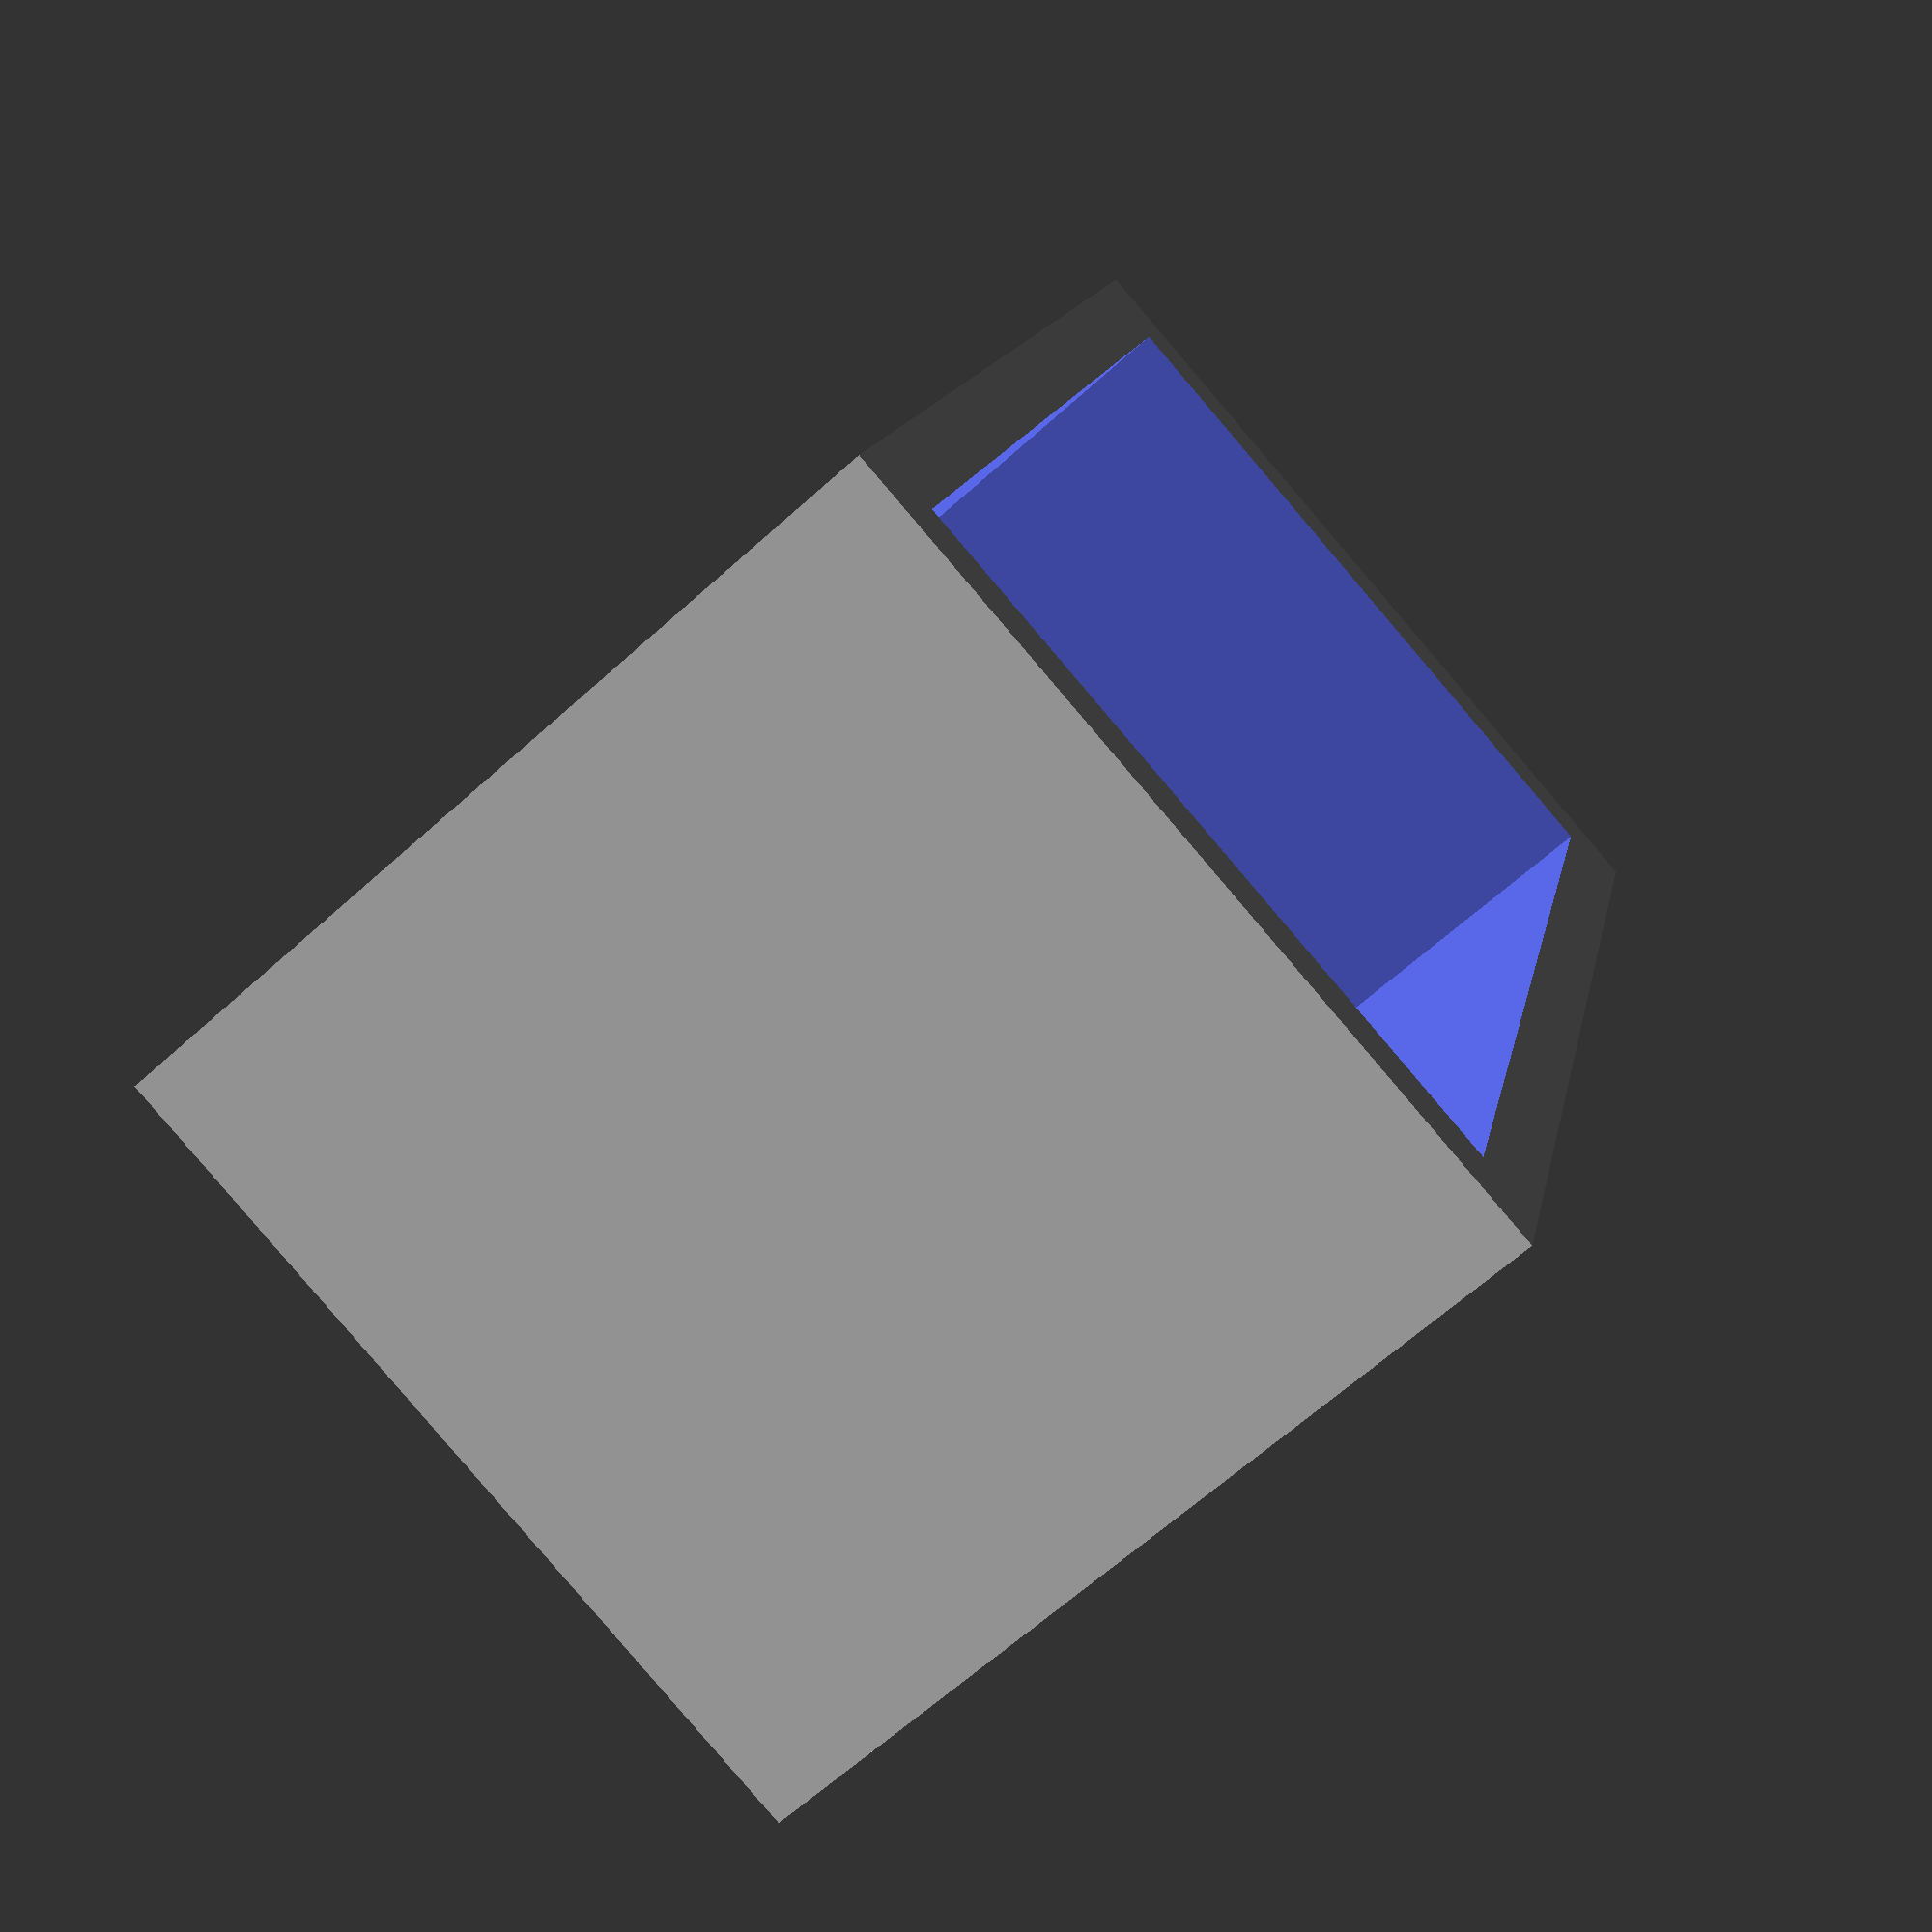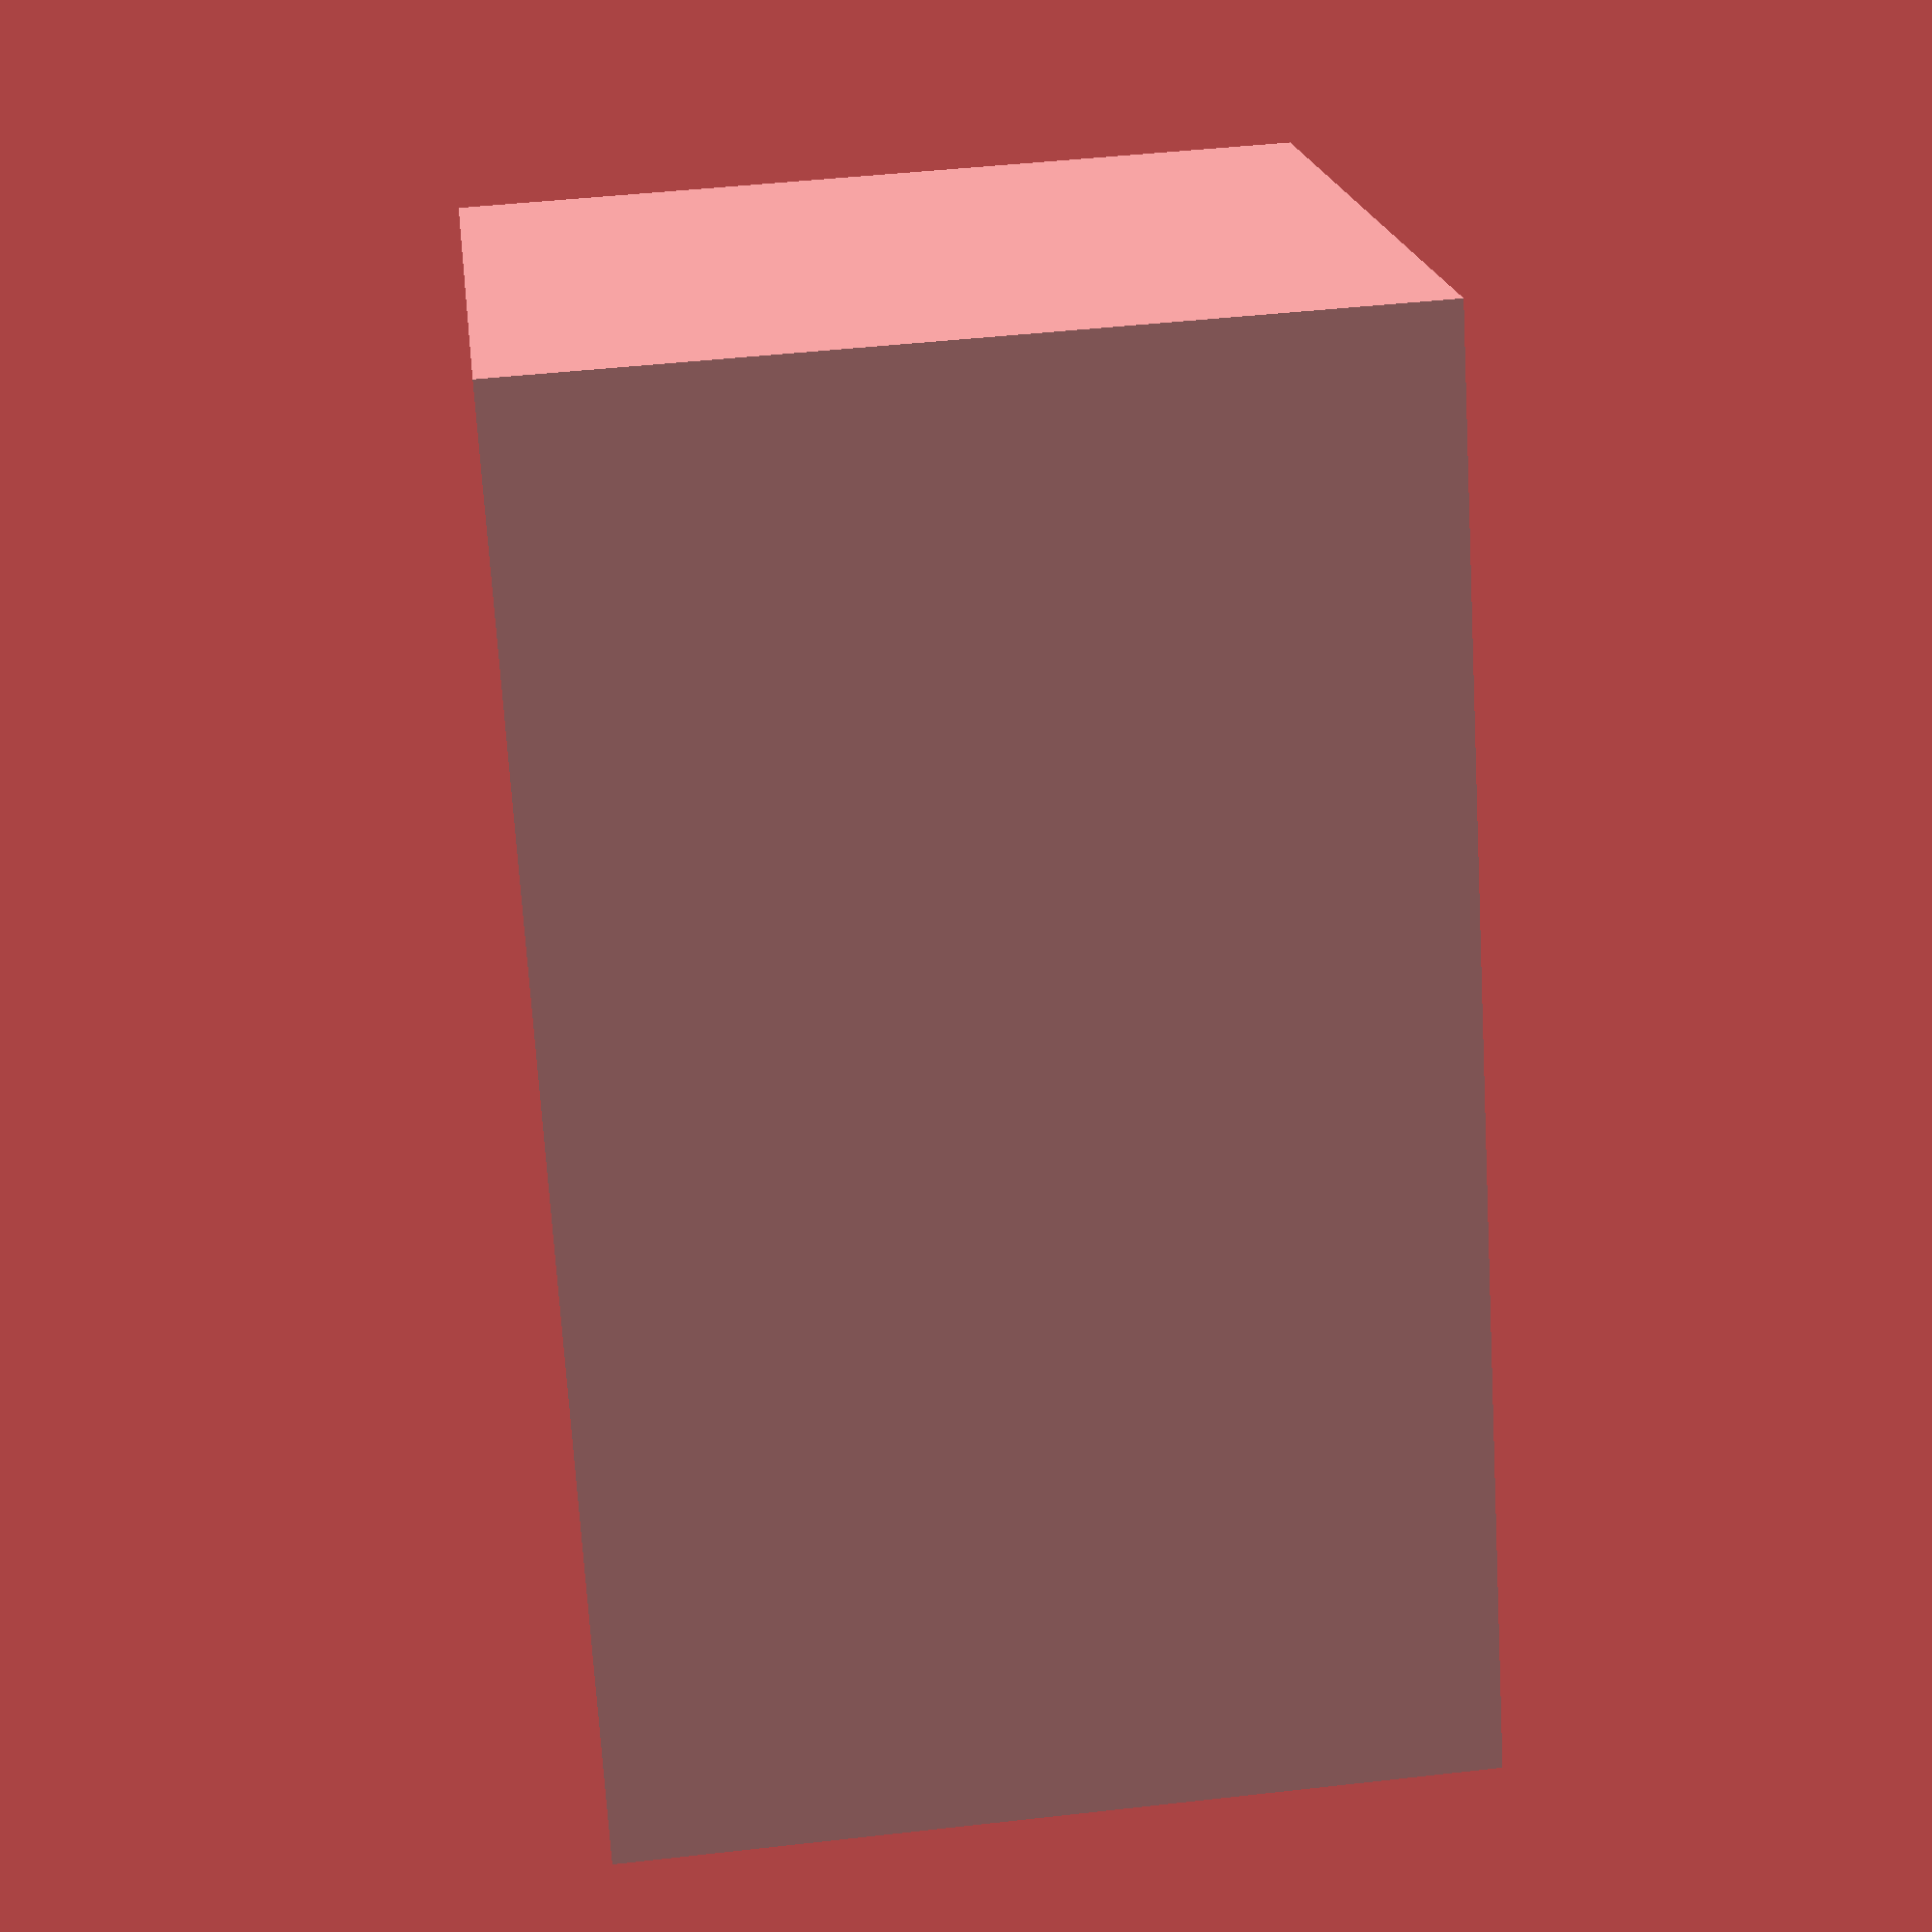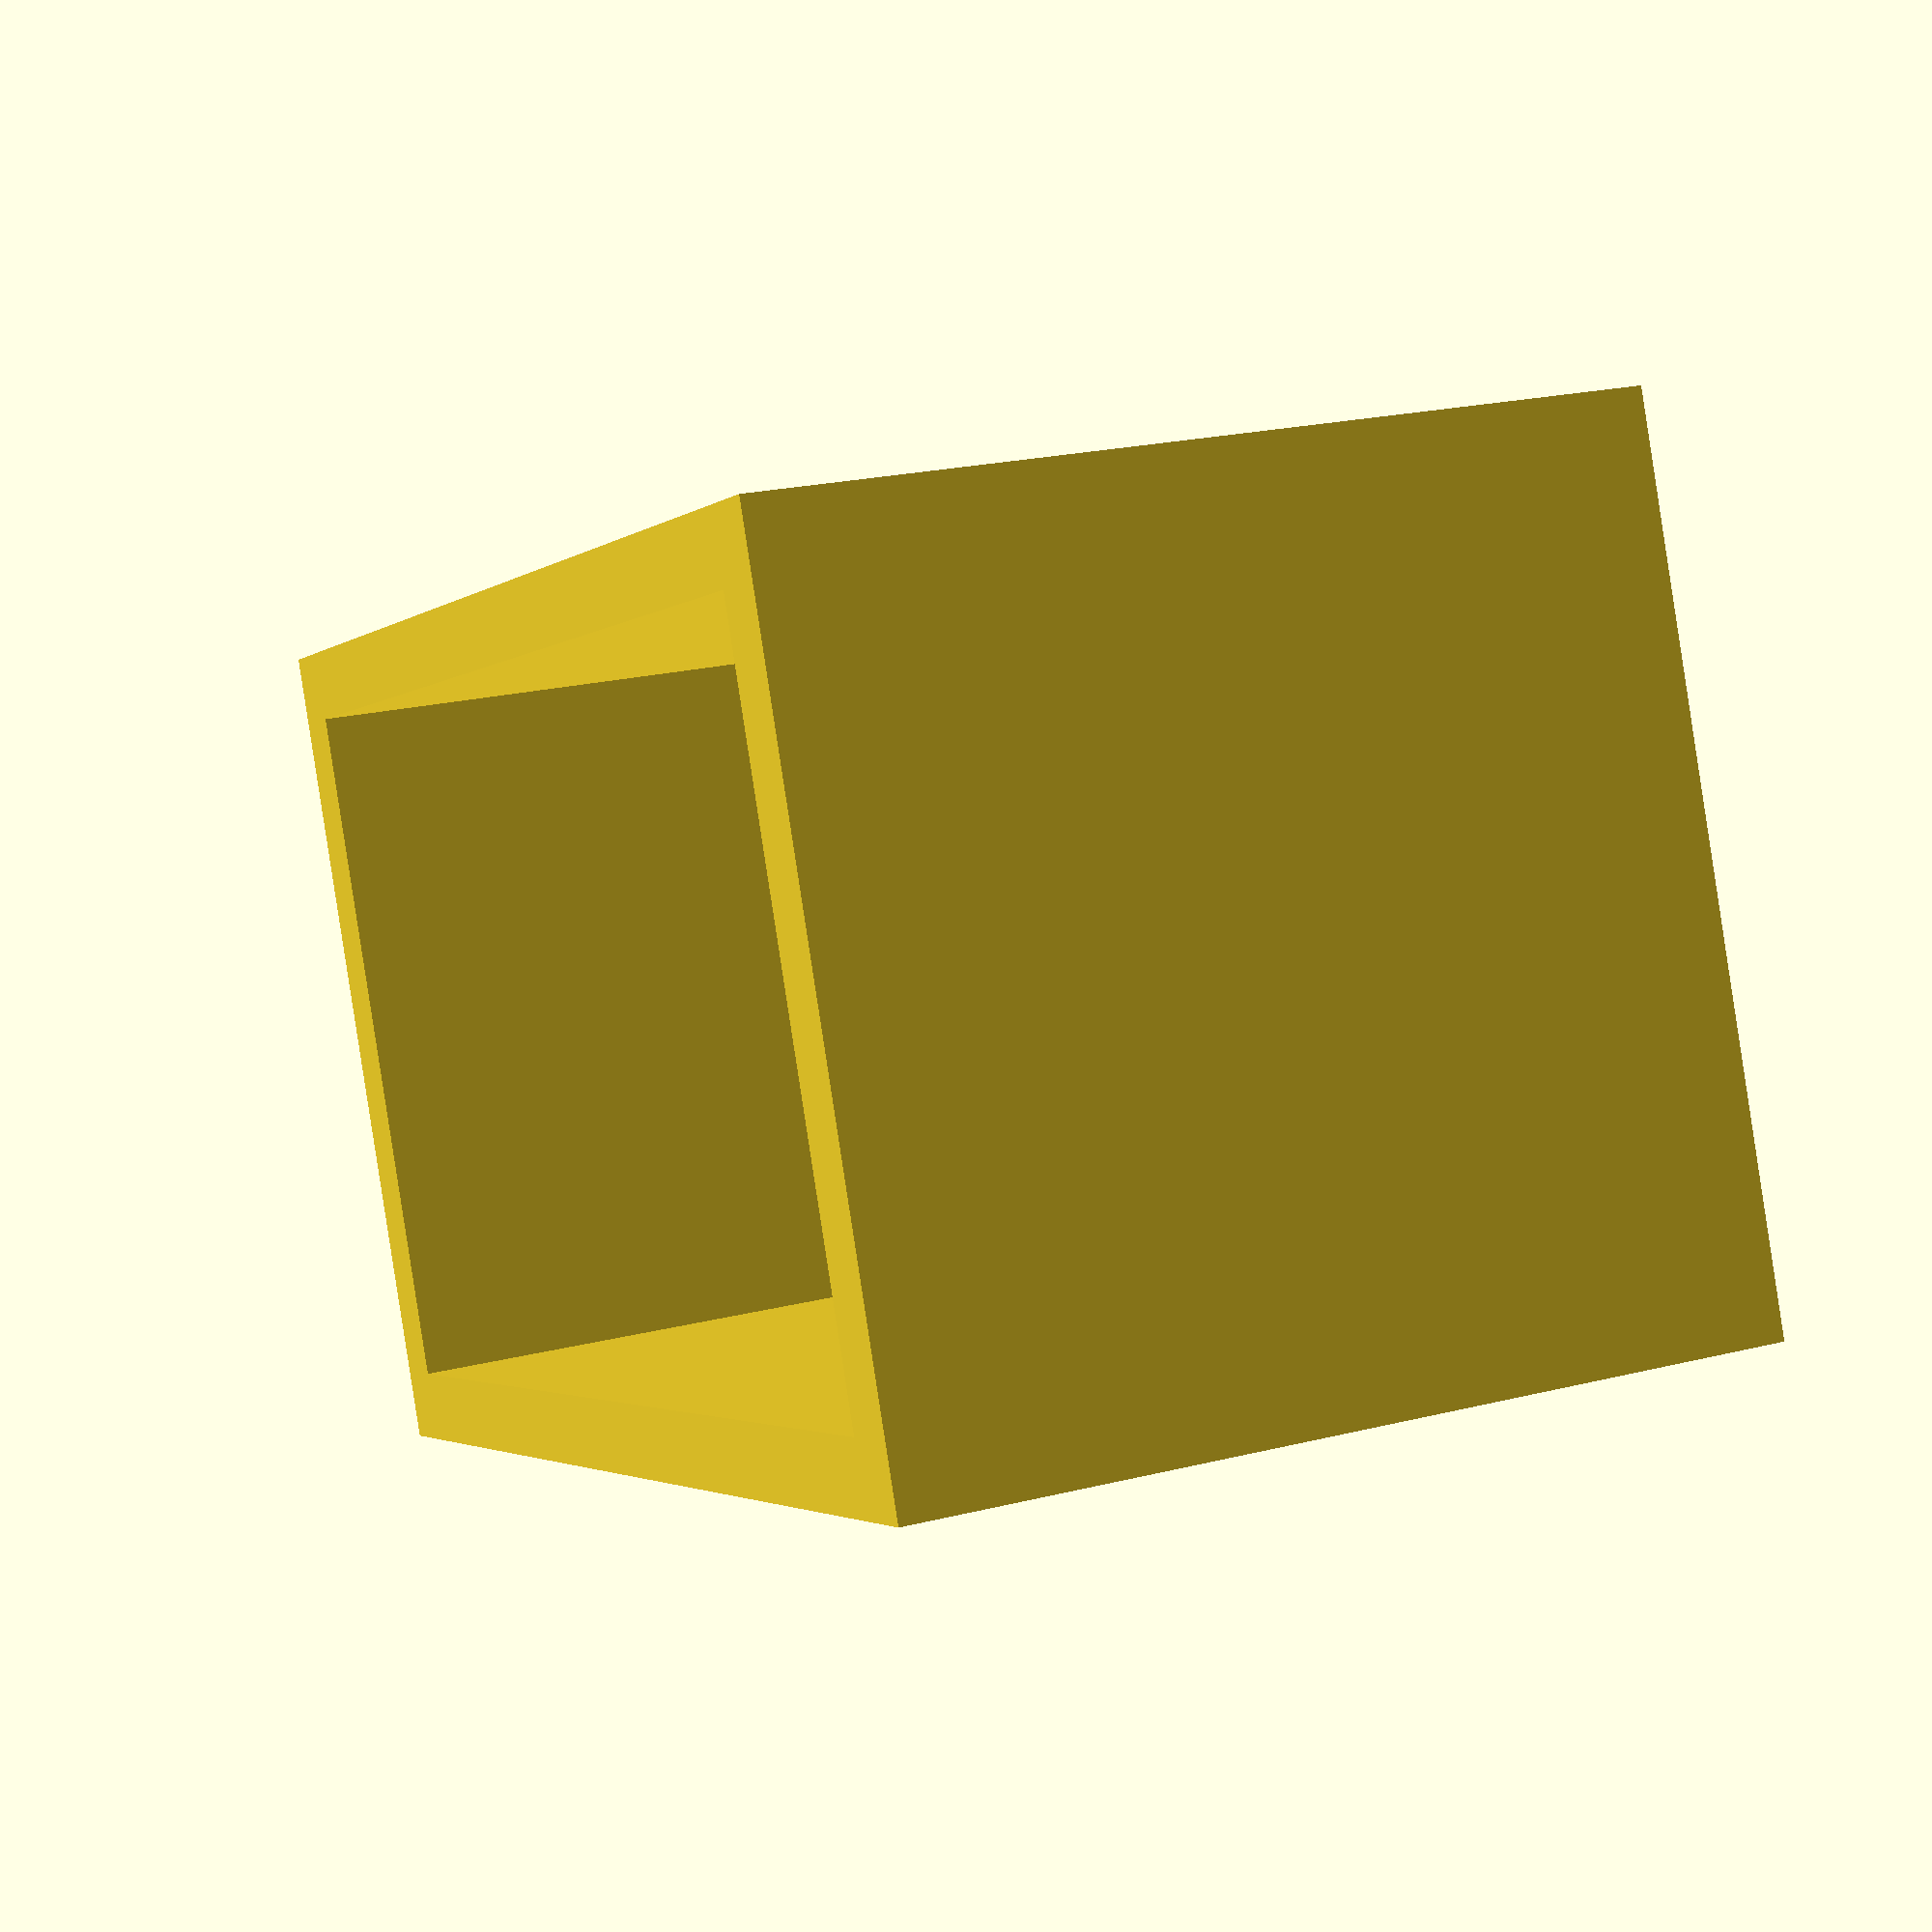
<openscad>
module qtip_holder() {
    box();
    lid();
}

module box() {
    difference() {
        cube([100, 60, 60]);
        translate([5, 5, 5]) 
        cube([90, 50, 60]);
    }
}

module lid() {
    
}

box();

</openscad>
<views>
elev=64.8 azim=105.2 roll=312.3 proj=p view=wireframe
elev=133.3 azim=117.9 roll=277.3 proj=p view=solid
elev=158.6 azim=338.2 roll=114.1 proj=p view=wireframe
</views>
